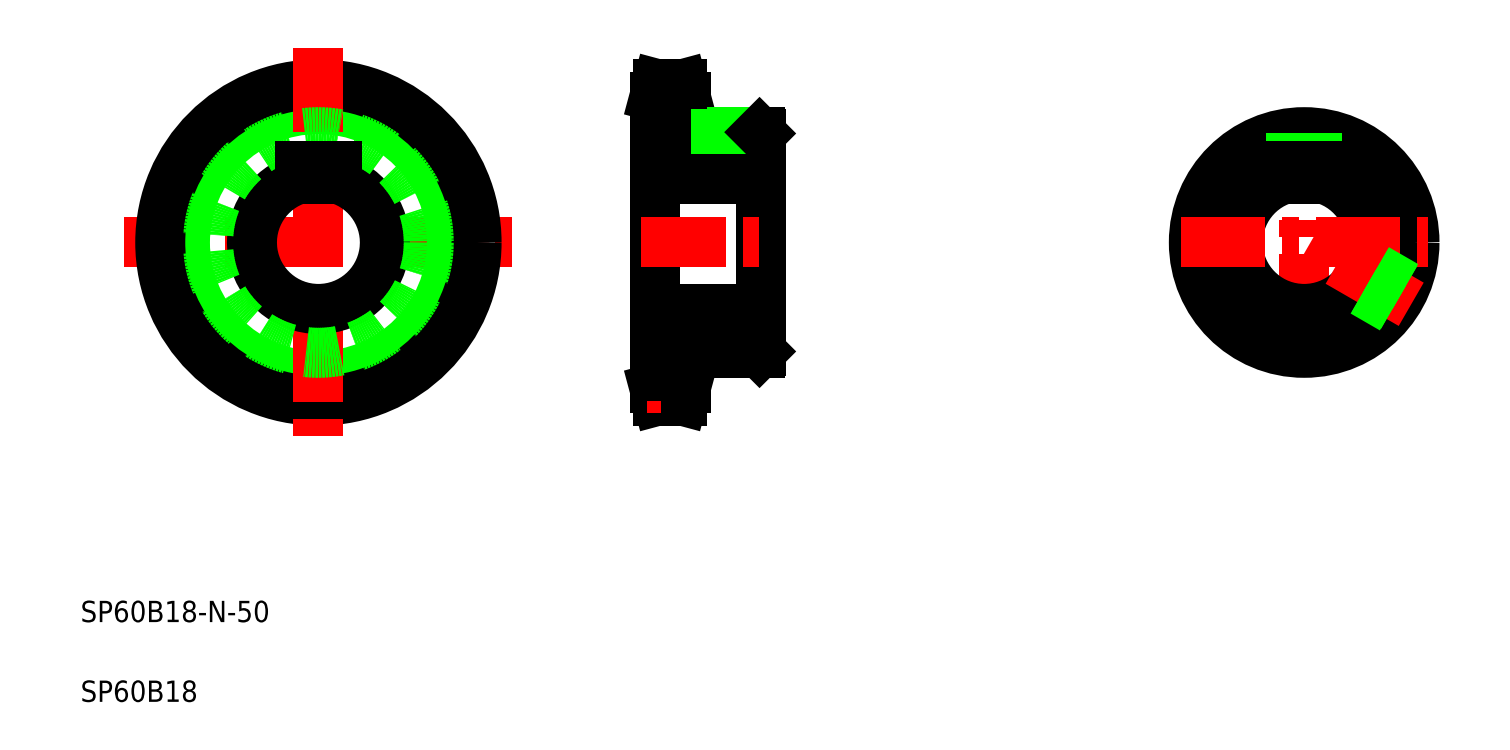
<metadata>
{"format":"dxf","ext":"dxf","renderer":"ezdxf+matplotlib","layout":"modelspace","background":"white","min_lineweight":24,"dpi":150}
</metadata>
<code>
0
SECTION
2
ENTITIES
0
LINE
8
CENTER
10
36.22
20
192.8
30
0
11
182.8
21
192.8
31
0
0
CIRCLE
8
CENTER
10
109.5
20
192.8
30
0
40
54.85
0
CIRCLE
8
0
10
109.5
20
192.8
30
0
40
50.21
0
CIRCLE
8
0
10
109.5
20
192.8
30
0
40
59.5
0
TEXT
8
0
10
20
20
50
30
0
40
8
1
SP60B18-N-50
0
TEXT
8
0
10
20
20
20
30
0
40
8
1
SP60B18
0
LINE
8
CENTER
10
109.5
20
266.1
30
0
11
109.5
21
119.5
31
0
0
ARC
8
0
10
109.5
20
192.8
30
0
40
25
50
106.3
51
73.74
0
CIRCLE
8
0
10
109.5
20
192.8
30
0
40
41.5
0
LINE
8
0
10
102.5
20
221.6
30
0
11
116.5
21
221.6
31
0
0
LINE
8
0
10
102.5
20
221.6
30
0
11
102.5
21
216.8
31
0
0
LINE
8
0
10
116.5
20
221.6
30
0
11
116.5
21
216.8
31
0
0
LINE
8
0
10
275.9
20
233.8
30
0
11
275.9
21
151.8
31
0
0
LINE
8
0
10
235.9
20
247.7
30
0
11
235.9
21
138
31
0
0
LINE
8
0
10
247.6
20
151.3
30
0
11
275.4
21
151.3
31
0
0
LINE
8
0
10
247.6
20
138
30
0
11
246.4
21
133.3
31
0
0
LINE
8
0
10
235.9
20
138
30
0
11
237.2
21
133.3
31
0
0
LINE
8
0
10
237.2
20
133.3
30
0
11
246.4
21
133.3
31
0
0
LINE
8
CENTER
10
232.9
20
138
30
0
11
250.6
21
138
31
0
0
LINE
8
0
10
235.9
20
142.6
30
0
11
247.6
21
142.6
31
0
0
LINE
8
0
10
247.6
20
151.3
30
0
11
247.6
21
138
31
0
0
LINE
8
0
10
254.6
20
151.3
30
0
11
254.6
21
151.3
31
0
0
LINE
8
0
10
261.5
20
151.3
30
0
11
261.5
21
151.3
31
0
0
LINE
8
0
10
275.9
20
151.8
30
0
11
275.4
21
151.3
31
0
0
LINE
8
CENTER
10
230.9
20
192.8
30
0
11
280.9
21
192.8
31
0
0
LINE
8
0
10
235.9
20
167.8
30
0
11
275.9
21
167.8
31
0
0
LINE
8
0
10
247.6
20
247.7
30
0
11
246.4
21
252.3
31
0
0
LINE
8
0
10
235.9
20
247.7
30
0
11
237.2
21
252.3
31
0
0
LINE
8
0
10
235.9
20
221.6
30
0
11
275.9
21
221.6
31
0
0
LINE
8
0
10
247.6
20
234.3
30
0
11
275.4
21
234.3
31
0
0
LINE
8
CENTER
10
232.9
20
247.7
30
0
11
250.6
21
247.7
31
0
0
LINE
8
0
10
235.9
20
243
30
0
11
247.6
21
243
31
0
0
LINE
8
0
10
247.6
20
247.7
30
0
11
247.6
21
234.3
31
0
0
LINE
8
CENTER
10
263.9
20
236.3
30
0
11
263.9
21
215.5
31
0
0
LINE
8
0
10
268.1
20
234.3
30
0
11
268.1
21
221.6
31
0
0
LINE
8
0
10
259.7
20
234.3
30
0
11
259.7
21
221.6
31
0
0
LINE
8
0
10
258.9
20
234.3
30
0
11
258.9
21
221.6
31
0
0
LINE
8
0
10
268.9
20
234.3
30
0
11
268.9
21
221.6
31
0
0
LINE
8
0
10
275.4
20
234.3
30
0
11
275.9
21
233.8
31
0
0
LINE
8
0
10
237.2
20
252.3
30
0
11
246.4
21
252.3
31
0
0
LINE
8
CENTER
10
480.3
20
239.3
30
0
11
480.3
21
146.3
31
0
0
ARC
8
0
10
480.3
20
192.8
30
0
40
25
50
106.3
51
73.74
0
CIRCLE
8
0
10
480.3
20
192.8
30
0
40
41.5
0
LINE
8
CENTER
10
433.8
20
192.8
30
0
11
526.8
21
192.8
31
0
0
LINE
8
CENTER
10
520.6
20
169.6
30
0
11
480.3
21
192.8
31
0
0
LINE
8
0
10
518.5
20
176.5
30
0
11
504
21
184.9
31
0
0
LINE
8
0
10
518.2
20
175.8
30
0
11
503.8
21
184.1
31
0
0
LINE
8
0
10
514
20
168.5
30
0
11
499.6
21
176.9
31
0
0
LINE
8
0
10
513.5
20
167.9
30
0
11
499
21
176.2
31
0
0
ARC
8
0
10
480.3
20
192.8
30
0
40
25
50
76.11
51
103.9
0
LINE
8
0
10
473.3
20
221.6
30
0
11
487.3
21
221.6
31
0
0
LINE
8
0
10
484.5
20
234.1
30
0
11
484.5
21
221.6
31
0
0
LINE
8
0
10
476.1
20
234.1
30
0
11
476.1
21
221.6
31
0
0
LINE
8
0
10
475.3
20
234
30
0
11
475.3
21
221.6
31
0
0
LINE
8
0
10
485.3
20
234
30
0
11
485.3
21
221.6
31
0
0
LINE
8
0
10
473.3
20
221.6
30
0
11
473.3
21
216.8
31
0
0
LINE
8
0
10
487.3
20
221.6
30
0
11
487.3
21
216.8
31
0
0
LINE
8
0
10
275.9
20
216.8
30
0
11
235.9
21
216.8
31
0
0
ENDSEC
0
EOF

</code>
